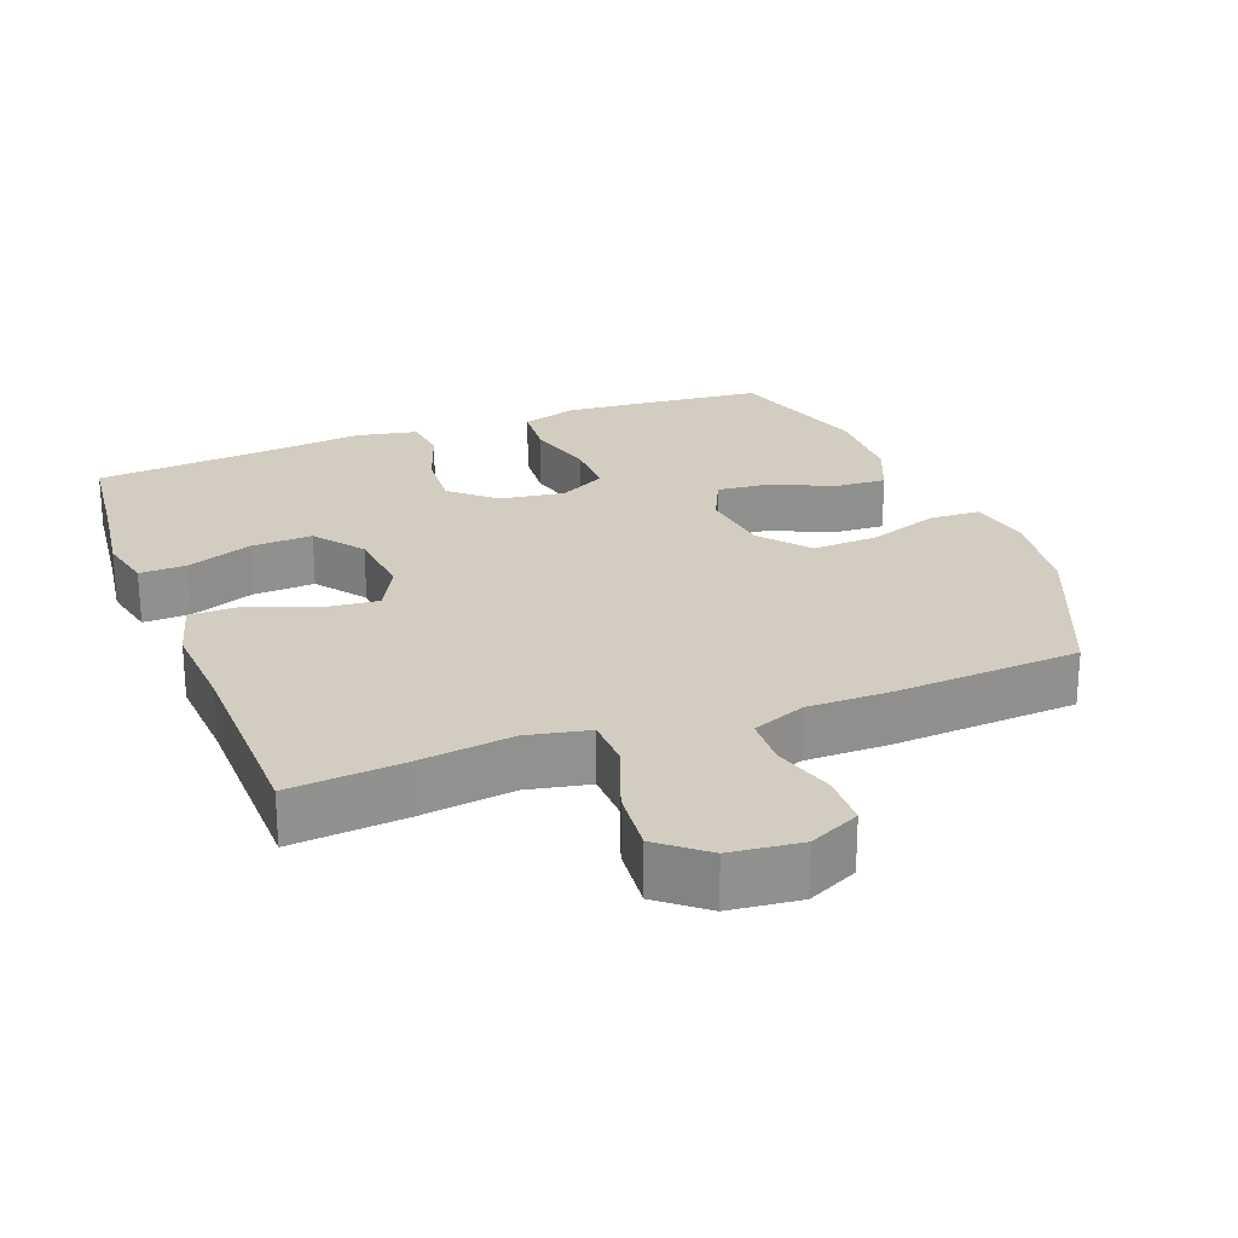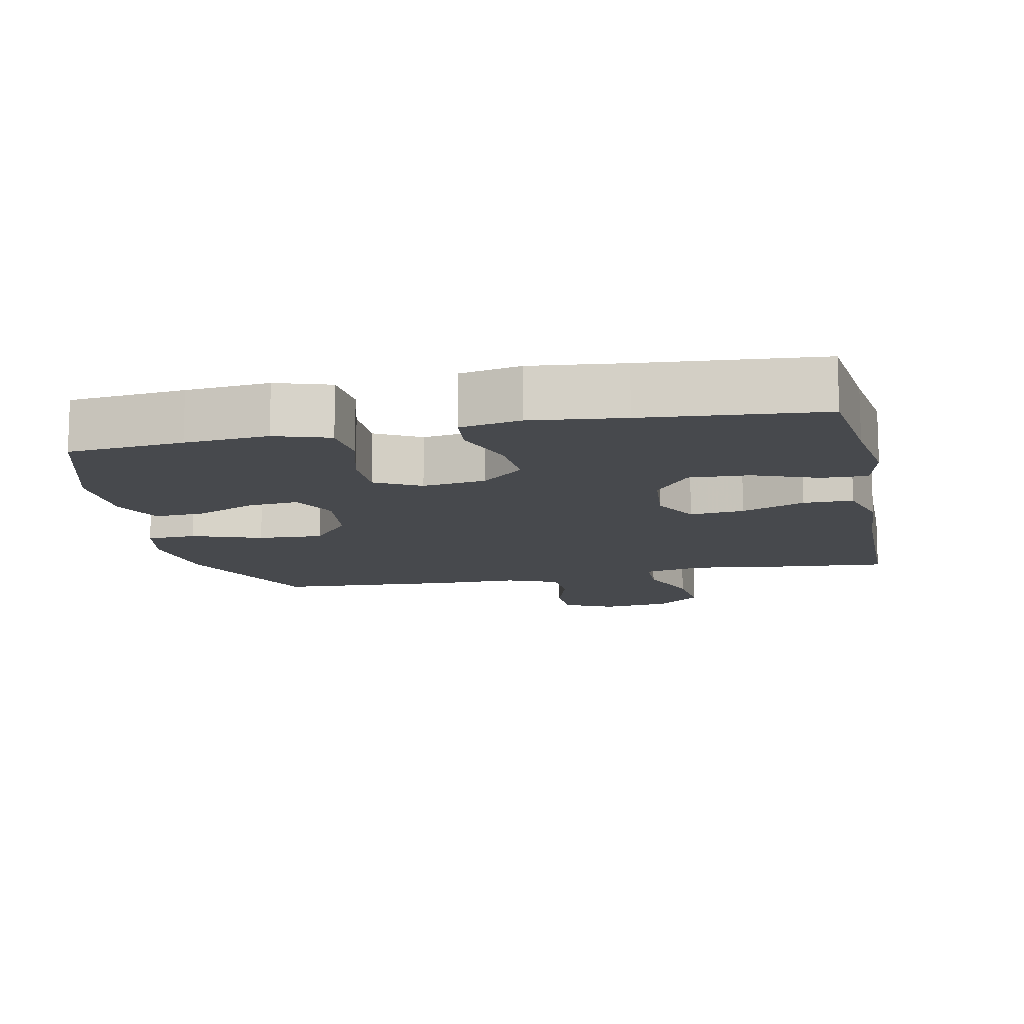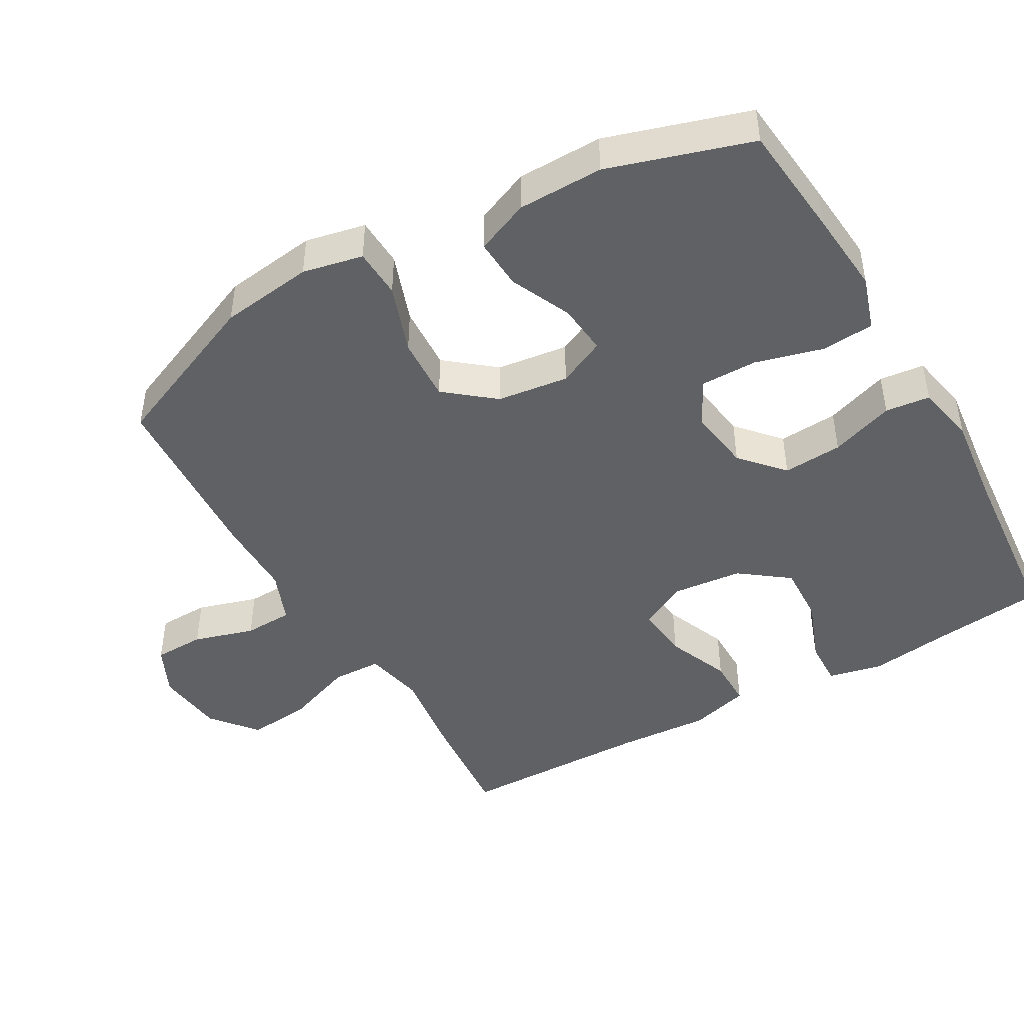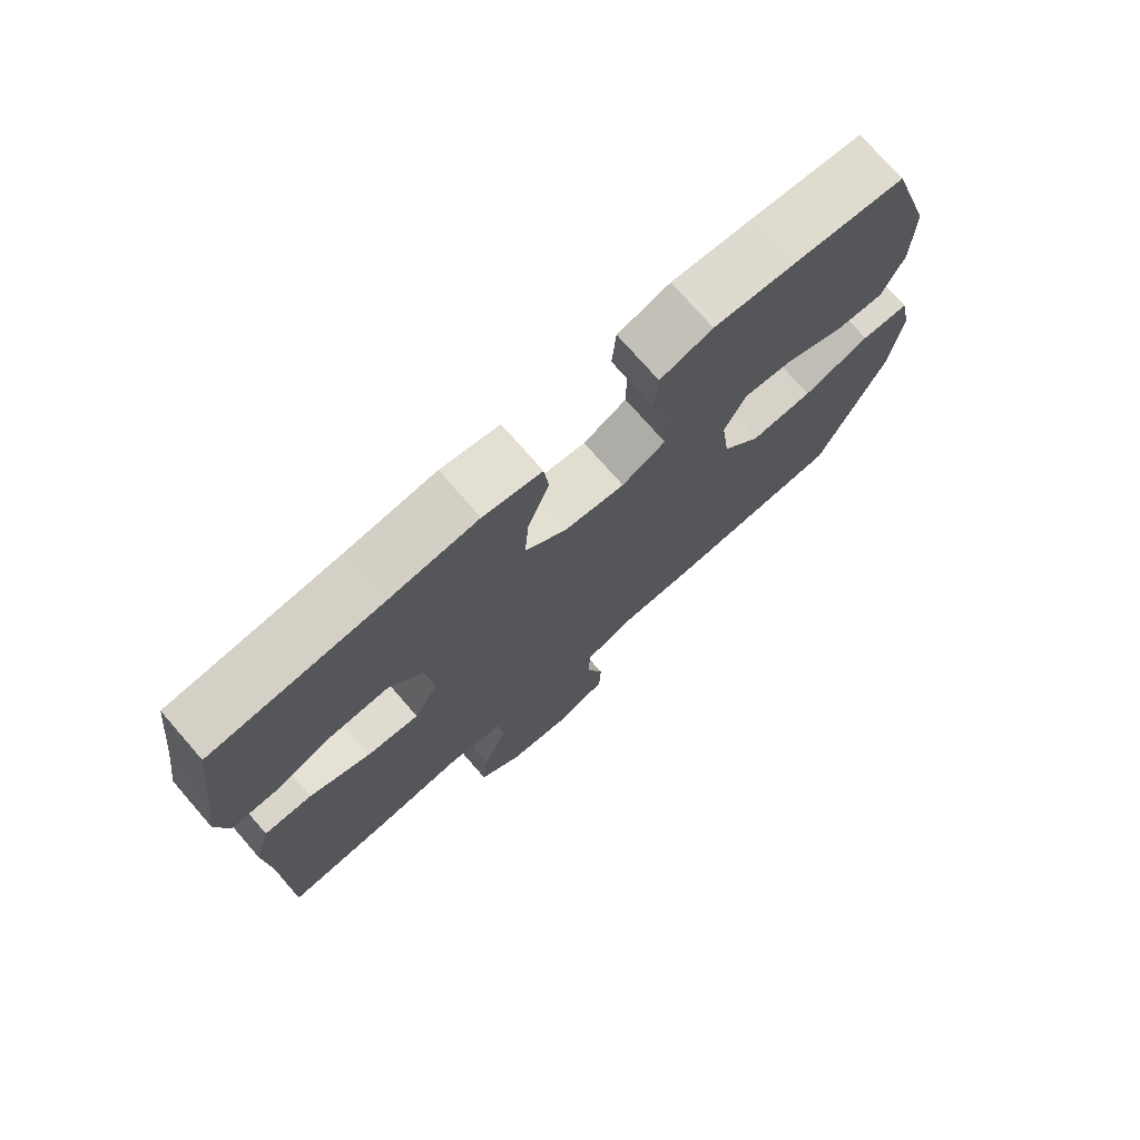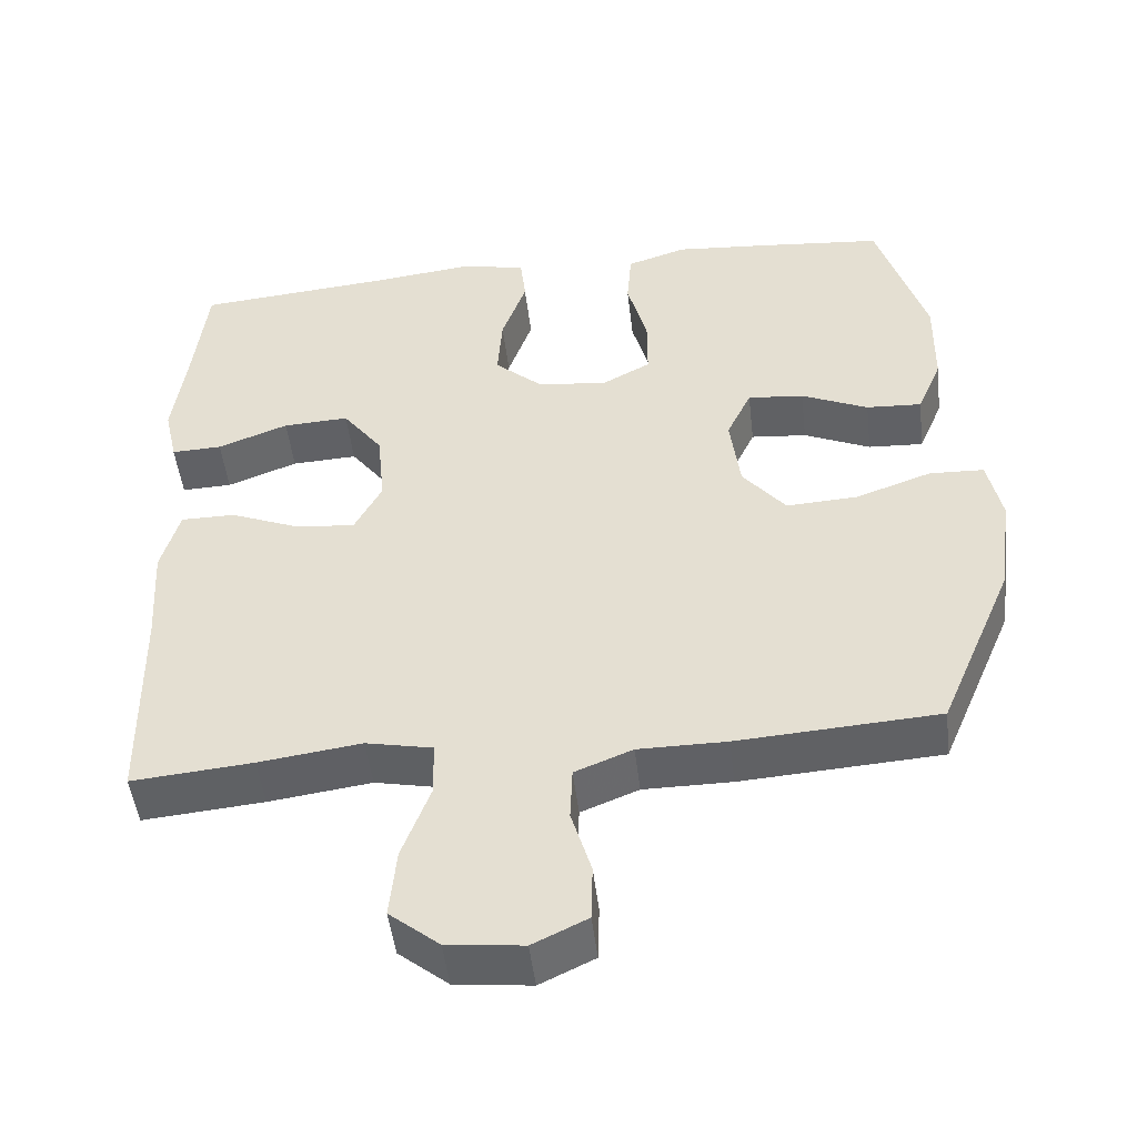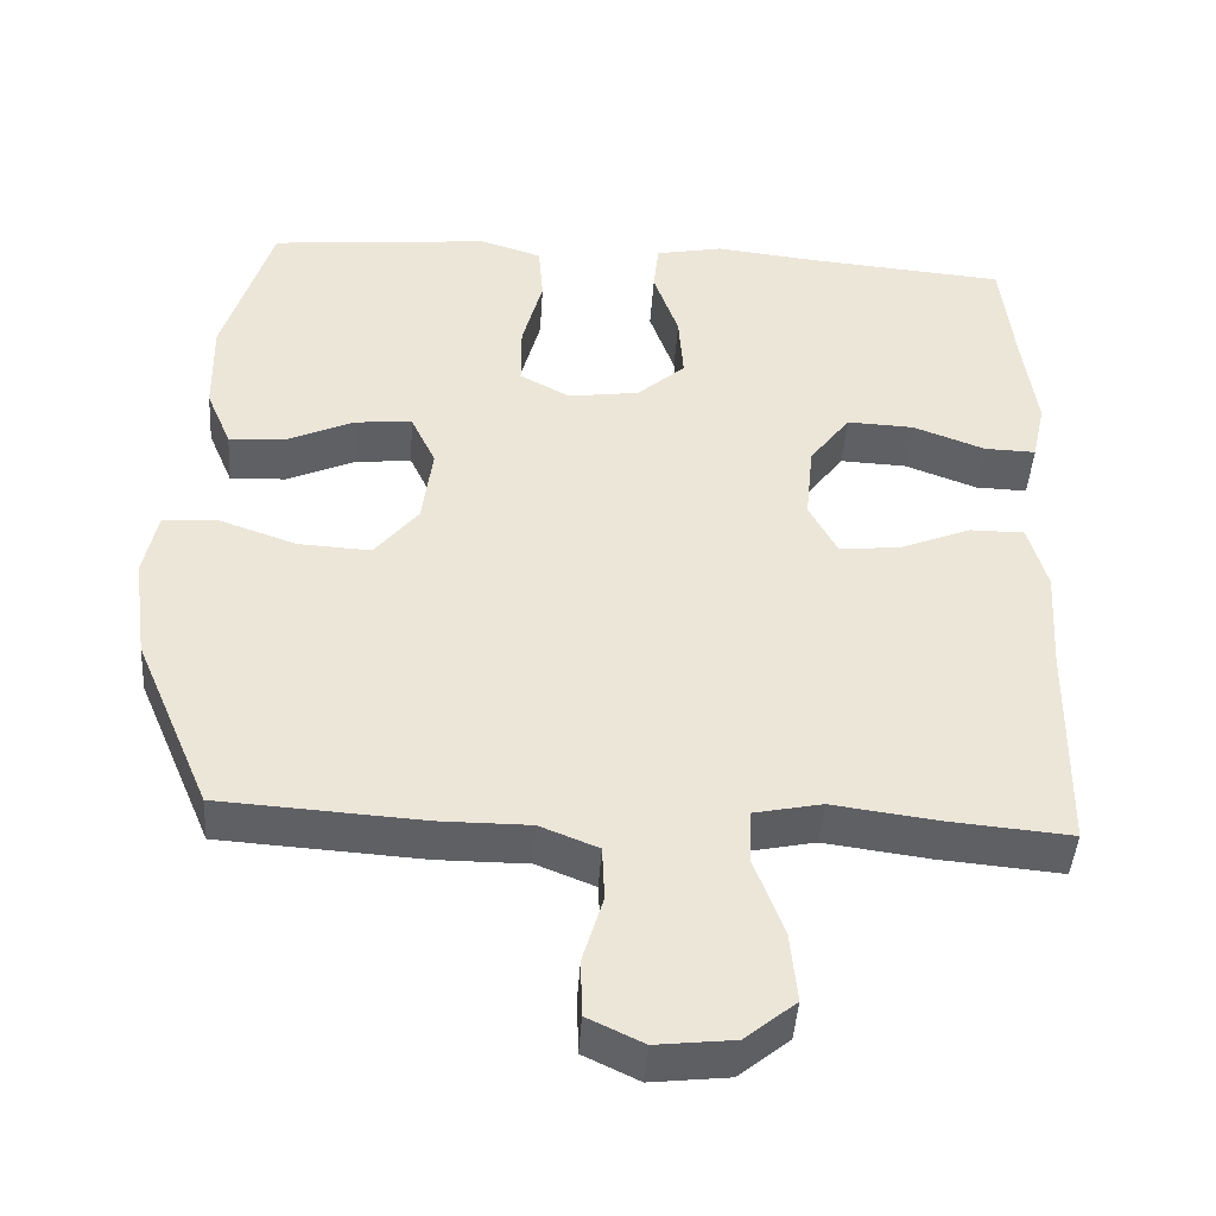
<metadata>
{"format":"obj","ext":"obj","renderer":"f3d","projection":"perspective","resolution":1024,"background":"white","views":[{"elev":24.4,"azim":159.1,"up":"+Y"},{"elev":-12.3,"azim":11.8,"up":"+Y"},{"elev":-45.4,"azim":-60.2,"up":"+Y"},{"elev":74.6,"azim":138.9,"up":"+Z"},{"elev":-48.7,"azim":-173.3,"up":"+Z"},{"elev":-43.9,"azim":-3.7,"up":"+Z"}]}
</metadata>
<code>
v -0.5 0.07 0.5
v -0.335 0.07 0.516
v -0.216 0.07 0.526
v -0.138 0.07 0.501
v -0.132 0.07 0.426
v -0.158 0.07 0.329
v -0.158 0.07 0.248
v -0.093 0.07 0.213
v -0.002 0.07 0.226
v 0.059 0.07 0.28
v 0.053 0.07 0.365
v 0.021 0.07 0.456
v 0.028 0.07 0.52
v 0.115 0.07 0.537
v 0.247 0.07 0.522
v 0.5 0.07 0.5
v 0.518 0.07 0.346
v 0.535 0.07 0.224
v 0.518 0.07 0.147
v 0.452 0.07 0.149
v 0.36 0.07 0.184
v 0.274 0.07 0.188
v 0.222 0.07 0.119
v 0.212 0.07 0.018
v 0.248 0.07 -0.05
v 0.326 0.07 -0.042
v 0.417 0.07 -0.005
v 0.488 0.07 -0.005
v 0.512 0.07 -0.091
v 0.504 0.07 -0.224
v 0.5 0.07 -0.5
v 0.342 0.07 -0.486
v 0.208 0.07 -0.468
v 0.121 0.07 -0.486
v 0.119 0.07 -0.557
v 0.156 0.07 -0.656
v 0.165 0.07 -0.747
v 0.1 0.07 -0.8
v 0.001 0.07 -0.811
v -0.07 0.07 -0.777
v -0.072 0.07 -0.704
v -0.046 0.07 -0.617
v -0.049 0.07 -0.547
v -0.124 0.07 -0.517
v -0.239 0.07 -0.517
v -0.5 0.07 -0.5
v -0.597 0.07 -0.272
v -0.615 0.07 -0.139
v -0.597 0.07 -0.053
v -0.526 0.07 -0.05
v -0.427 0.07 -0.085
v -0.334 0.07 -0.09
v -0.278 0.07 -0.021
v -0.265 0.07 0.081
v -0.297 0.07 0.149
v -0.37 0.07 0.142
v -0.457 0.07 0.103
v -0.529 0.07 0.099
v -0.561 0.07 0.175
v -0.563 0.07 0.297
v -0.5 0 0.5
v -0.335 0 0.516
v -0.216 0 0.526
v -0.138 0 0.501
v -0.132 0 0.426
v -0.158 0 0.329
v -0.158 0 0.248
v -0.093 0 0.213
v -0.002 0 0.226
v 0.059 0 0.28
v 0.053 0 0.365
v 0.021 0 0.456
v 0.028 0 0.52
v 0.115 0 0.537
v 0.247 0 0.522
v 0.5 0 0.5
v 0.518 0 0.346
v 0.535 0 0.224
v 0.518 0 0.147
v 0.452 0 0.149
v 0.36 0 0.184
v 0.274 0 0.188
v 0.222 0 0.119
v 0.212 0 0.018
v 0.248 0 -0.05
v 0.326 0 -0.042
v 0.417 0 -0.005
v 0.488 0 -0.005
v 0.512 0 -0.091
v 0.504 0 -0.224
v 0.5 0 -0.5
v 0.342 0 -0.486
v 0.208 0 -0.468
v 0.121 0 -0.486
v 0.119 0 -0.557
v 0.156 0 -0.656
v 0.165 0 -0.747
v 0.1 0 -0.8
v 0.001 0 -0.811
v -0.07 0 -0.777
v -0.072 0 -0.704
v -0.046 0 -0.617
v -0.049 0 -0.547
v -0.124 0 -0.517
v -0.239 0 -0.517
v -0.5 0 -0.5
v -0.597 0 -0.272
v -0.615 0 -0.139
v -0.597 0 -0.053
v -0.526 0 -0.05
v -0.427 0 -0.085
v -0.334 0 -0.09
v -0.278 0 -0.021
v -0.265 0 0.081
v -0.297 0 0.149
v -0.37 0 0.142
v -0.457 0 0.103
v -0.529 0 0.099
v -0.561 0 0.175
v -0.563 0 0.297
f 56 57 58 59
f 55 56 59 60
f 48 49 50 51
f 48 51 52
f 47 48 52
f 44 45 46 47
f 43 44 47 52
f 39 40 41 42
f 39 42 43
f 38 39 43
f 35 36 37 38
f 34 35 38 43
f 30 31 32 33
f 30 33 34
f 26 27 28 29
f 25 26 29 30
f 18 19 20 21
f 17 18 21 22
f 15 16 17 22
f 14 15 22 23
f 11 12 13 14
f 10 11 14 23
f 3 4 5 6
f 3 6 7
f 2 3 7
f 55 60 1 2
f 54 55 2 7
f 53 54 7 8
f 34 43 52 53
f 25 30 34 53
f 24 25 53 8
f 9 10 23 24
f 8 9 24
f 119 118 117 116
f 120 119 116 115
f 111 110 109 108
f 112 111 108
f 112 108 107
f 107 106 105 104
f 112 107 104 103
f 102 101 100 99
f 103 102 99
f 103 99 98
f 98 97 96 95
f 103 98 95 94
f 93 92 91 90
f 94 93 90
f 89 88 87 86
f 90 89 86 85
f 81 80 79 78
f 82 81 78 77
f 82 77 76 75
f 83 82 75 74
f 74 73 72 71
f 83 74 71 70
f 66 65 64 63
f 67 66 63
f 67 63 62
f 62 61 120 115
f 67 62 115 114
f 68 67 114 113
f 113 112 103 94
f 113 94 90 85
f 68 113 85 84
f 84 83 70 69
f 84 69 68
f 1 61 62 2
f 2 62 63 3
f 3 63 64 4
f 4 64 65 5
f 5 65 66 6
f 6 66 67 7
f 7 67 68 8
f 8 68 69 9
f 9 69 70 10
f 10 70 71 11
f 11 71 72 12
f 12 72 73 13
f 13 73 74 14
f 14 74 75 15
f 15 75 76 16
f 16 76 77 17
f 17 77 78 18
f 18 78 79 19
f 19 79 80 20
f 20 80 81 21
f 21 81 82 22
f 22 82 83 23
f 23 83 84 24
f 24 84 85 25
f 25 85 86 26
f 26 86 87 27
f 27 87 88 28
f 28 88 89 29
f 29 89 90 30
f 30 90 91 31
f 31 91 92 32
f 32 92 93 33
f 33 93 94 34
f 34 94 95 35
f 35 95 96 36
f 36 96 97 37
f 37 97 98 38
f 38 98 99 39
f 39 99 100 40
f 40 100 101 41
f 41 101 102 42
f 42 102 103 43
f 43 103 104 44
f 44 104 105 45
f 45 105 106 46
f 46 106 107 47
f 47 107 108 48
f 48 108 109 49
f 49 109 110 50
f 50 110 111 51
f 51 111 112 52
f 52 112 113 53
f 53 113 114 54
f 54 114 115 55
f 55 115 116 56
f 56 116 117 57
f 57 117 118 58
f 58 118 119 59
f 59 119 120 60
f 60 120 61 1

</code>
